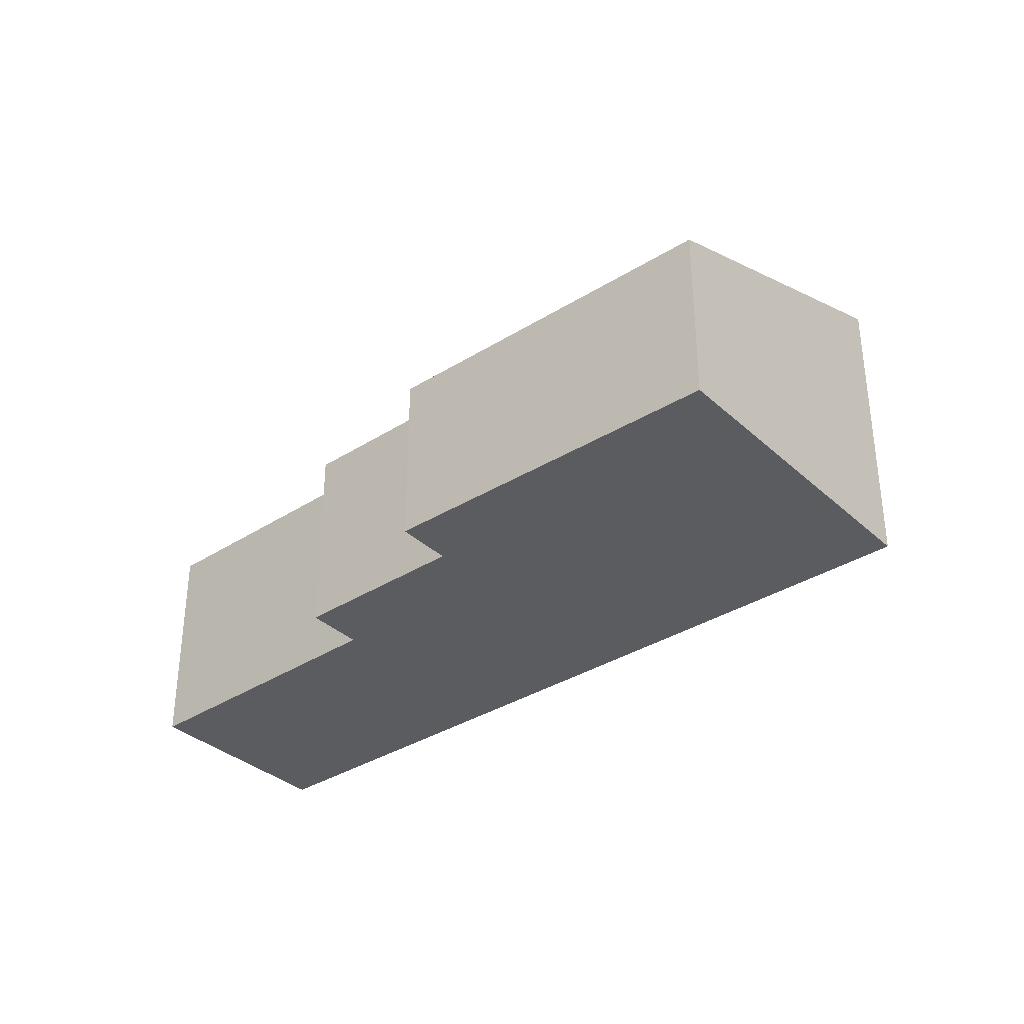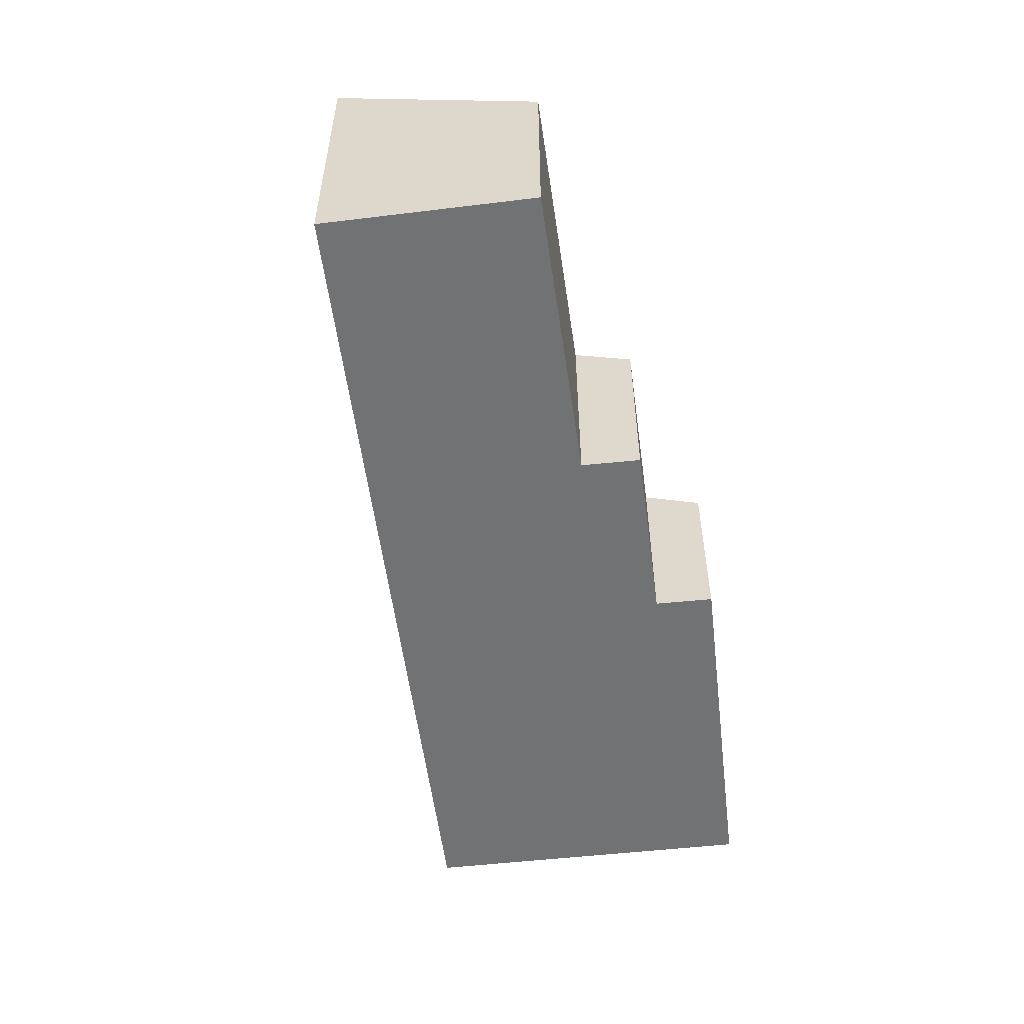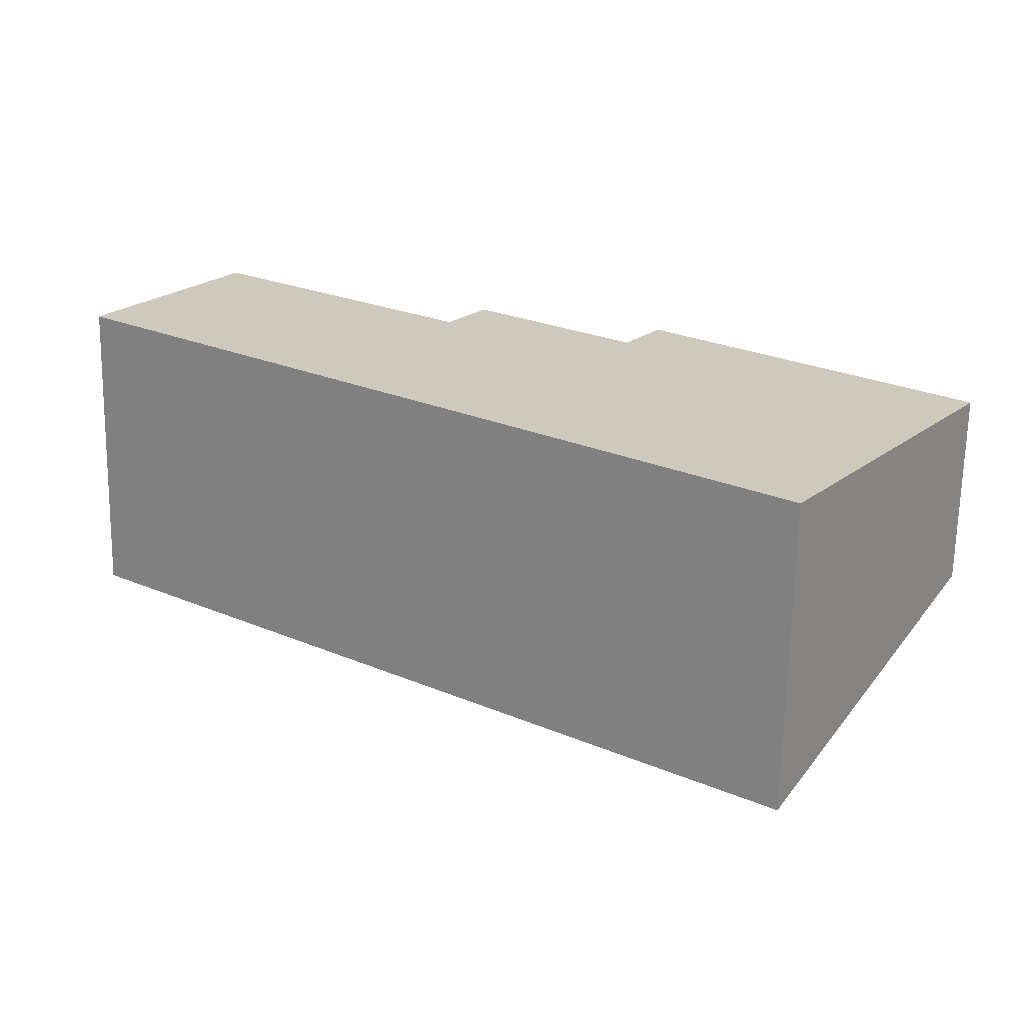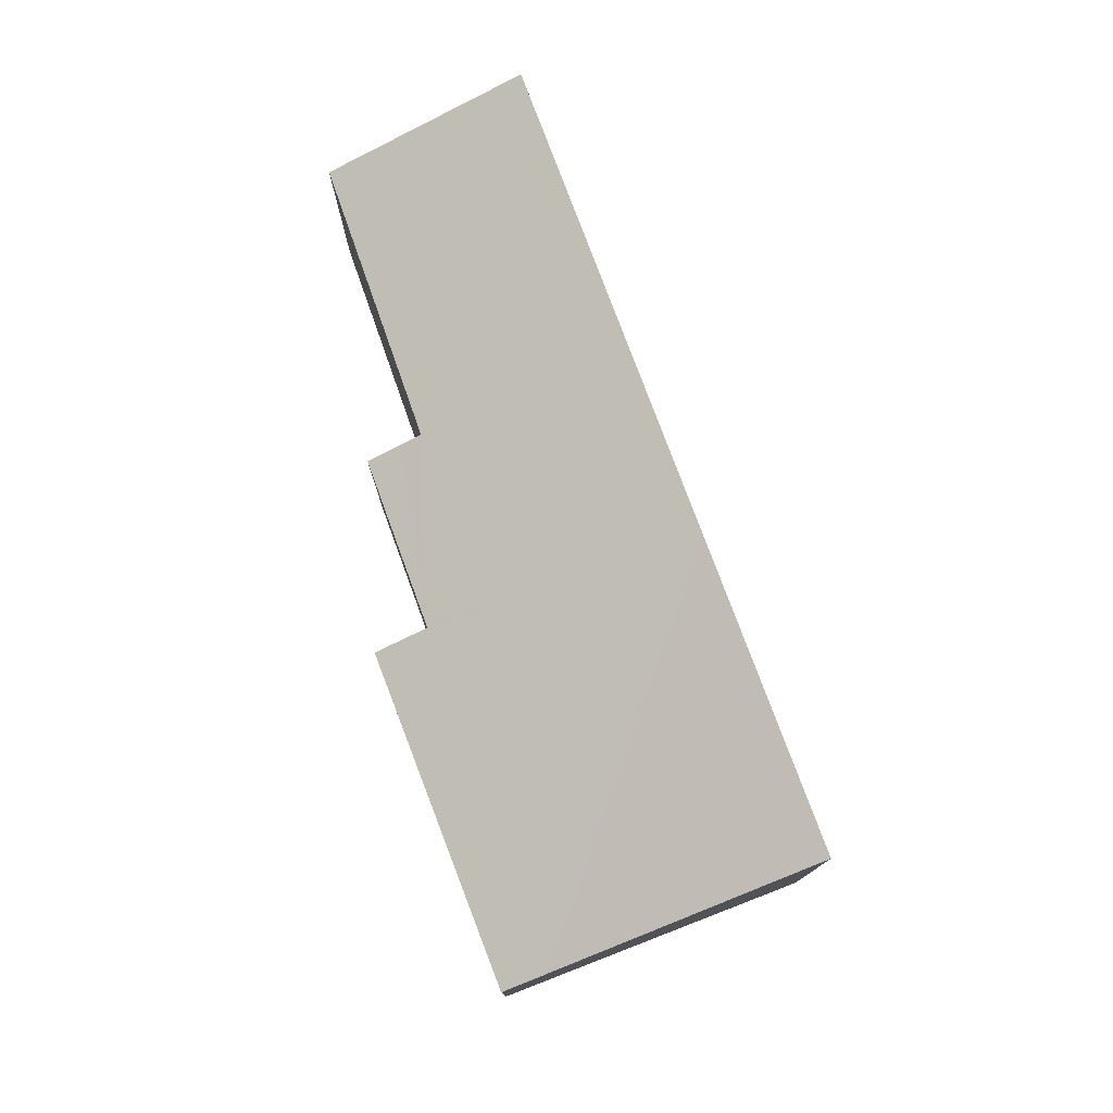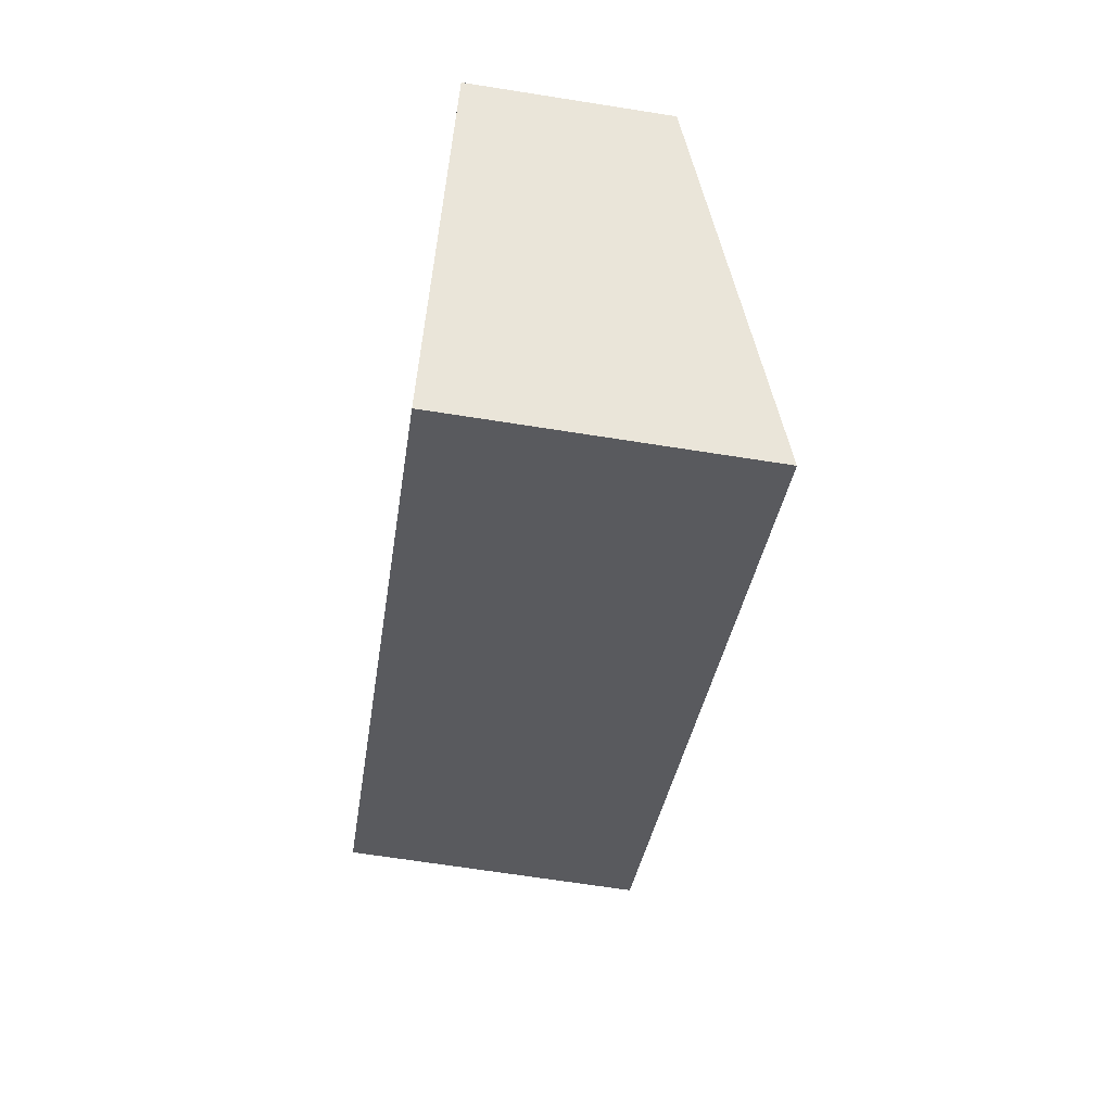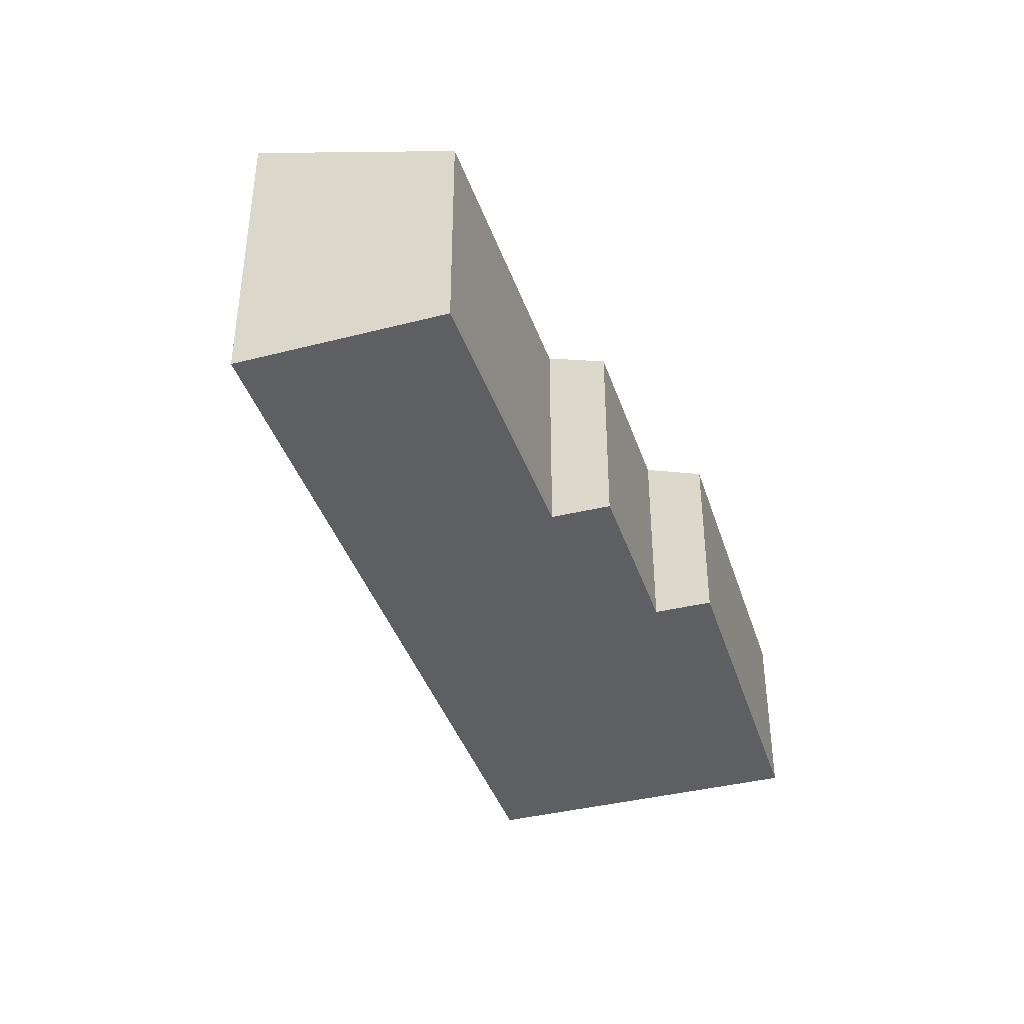
<metadata>
{"format":"obj","ext":"obj","renderer":"f3d","projection":"perspective","resolution":1024,"background":"white","views":[{"elev":-34.7,"azim":76.0,"up":"+Y"},{"elev":-55.5,"azim":-46.9,"up":"+Y"},{"elev":-67.5,"azim":-1.1,"up":"+Z"},{"elev":77.1,"azim":105.4,"up":"+Y"},{"elev":-67.0,"azim":81.0,"up":"+Z"},{"elev":-40.1,"azim":-36.6,"up":"+Y"}]}
</metadata>
<code>
v  10.66 7.699 -7.65
v  21.86 5.13 -6.728
v  17.53 7.699 -12.58
v  22.59 4.701 -5.749
v  15.17 4.654 -0.263
v  14.36 5.13 -1.342
v  3.197 5.768 4.447
v  9.519 5.724 0.062
v  0 7.699 4.714e-16
v  6.872 7.699 -4.933
v  14.28 5.18 -1.453
v  9.874 5.515 0.535
v  10.44 5.185 1.284
v  0 0 0
v  3.197 -2.723e-16 4.447
v  9.519 -3.796e-18 0.062
v  10.44 -7.862e-17 1.284
v  9.874 -3.276e-17 0.535
v  14.28 8.897e-17 -1.453
v  15.17 1.61e-17 -0.263
v  14.36 8.217e-17 -1.342
v  22.59 3.52e-16 -5.749
v  17.53 7.705e-16 -12.58
v  21.86 4.12e-16 -6.728
v  10.66 4.684e-16 -7.65
v  6.872 3.021e-16 -4.933
g defaultobject
f 1 2 3
f 2 1 4
f 4 1 5
f 5 1 6
f 7 8 9
f 10 11 1
f 11 10 9
f 11 9 8
f 11 8 12
f 11 12 13
f 6 1 11
f 14 7 9
f 7 14 15
f 16 12 8
f 12 16 13
f 13 16 17
f 17 16 18
f 19 6 11
f 6 19 5
f 5 19 20
f 20 19 21
f 15 8 7
f 8 15 16
f 17 11 13
f 11 17 19
f 5 22 4
f 22 5 20
f 2 23 3
f 23 2 4
f 23 4 22
f 23 22 24
f 23 1 3
f 1 23 25
f 1 25 10
f 10 25 26
f 10 26 9
f 9 26 14
f 20 24 22
f 24 20 23
f 23 20 25
f 25 20 21
f 25 21 19
f 25 19 17
f 25 17 26
f 26 17 18
f 26 18 16
f 26 16 15
f 26 15 14

</code>
